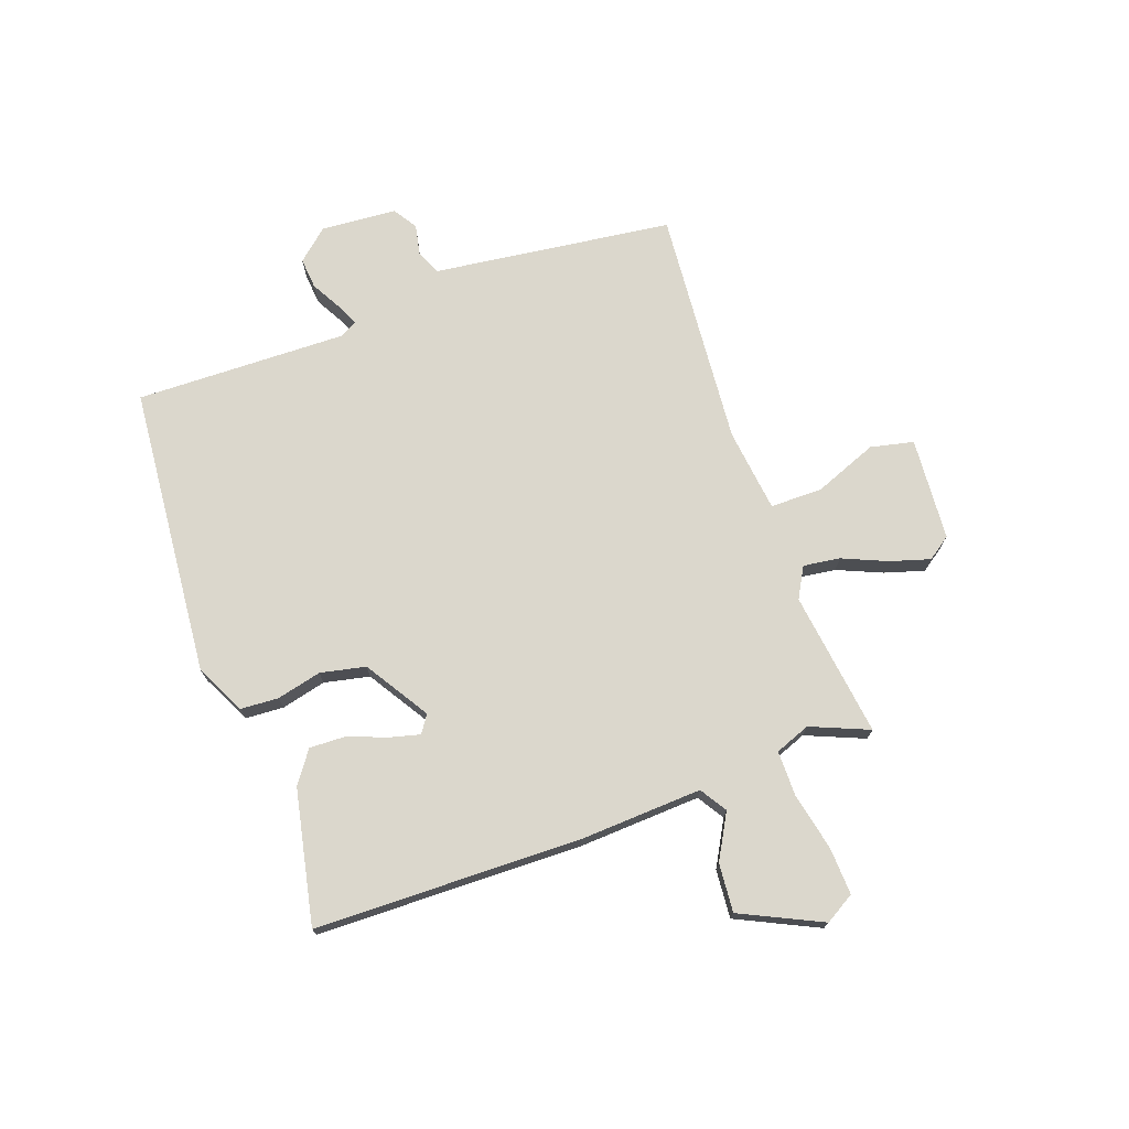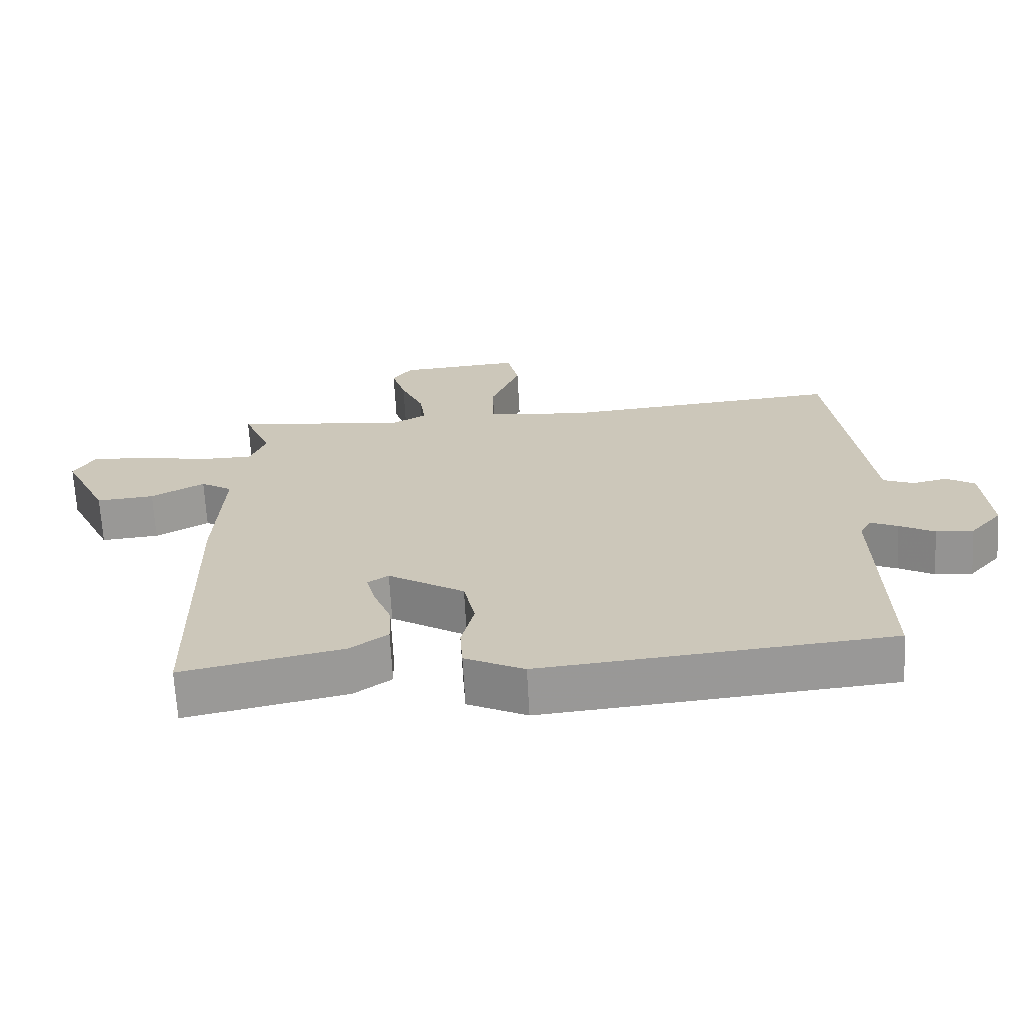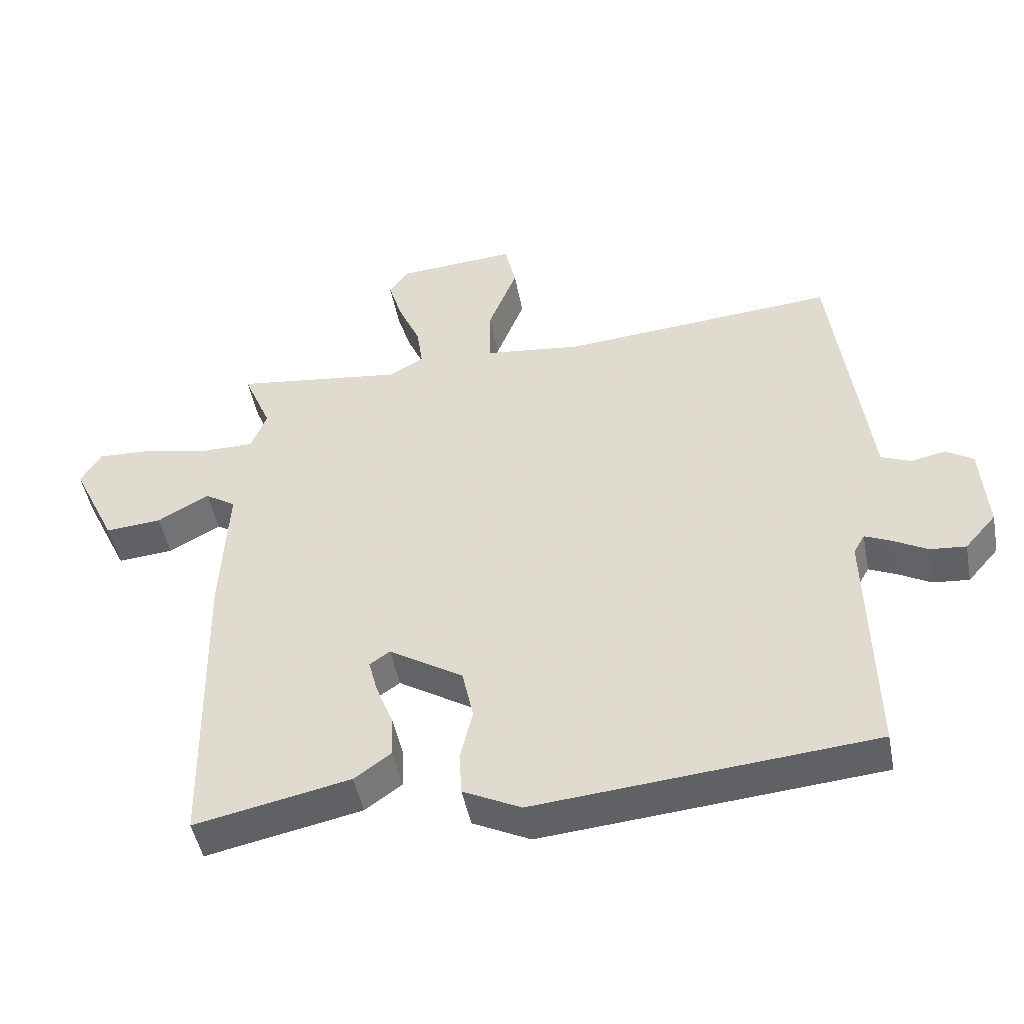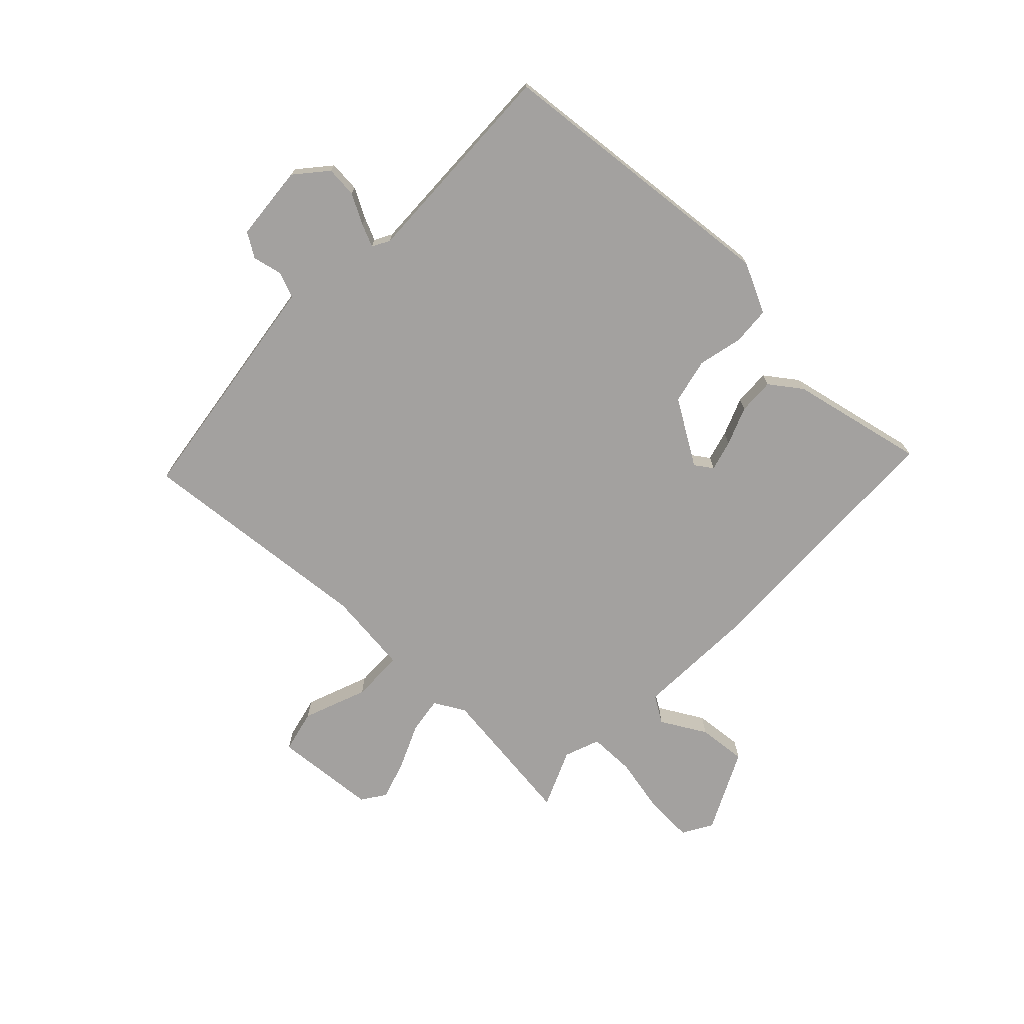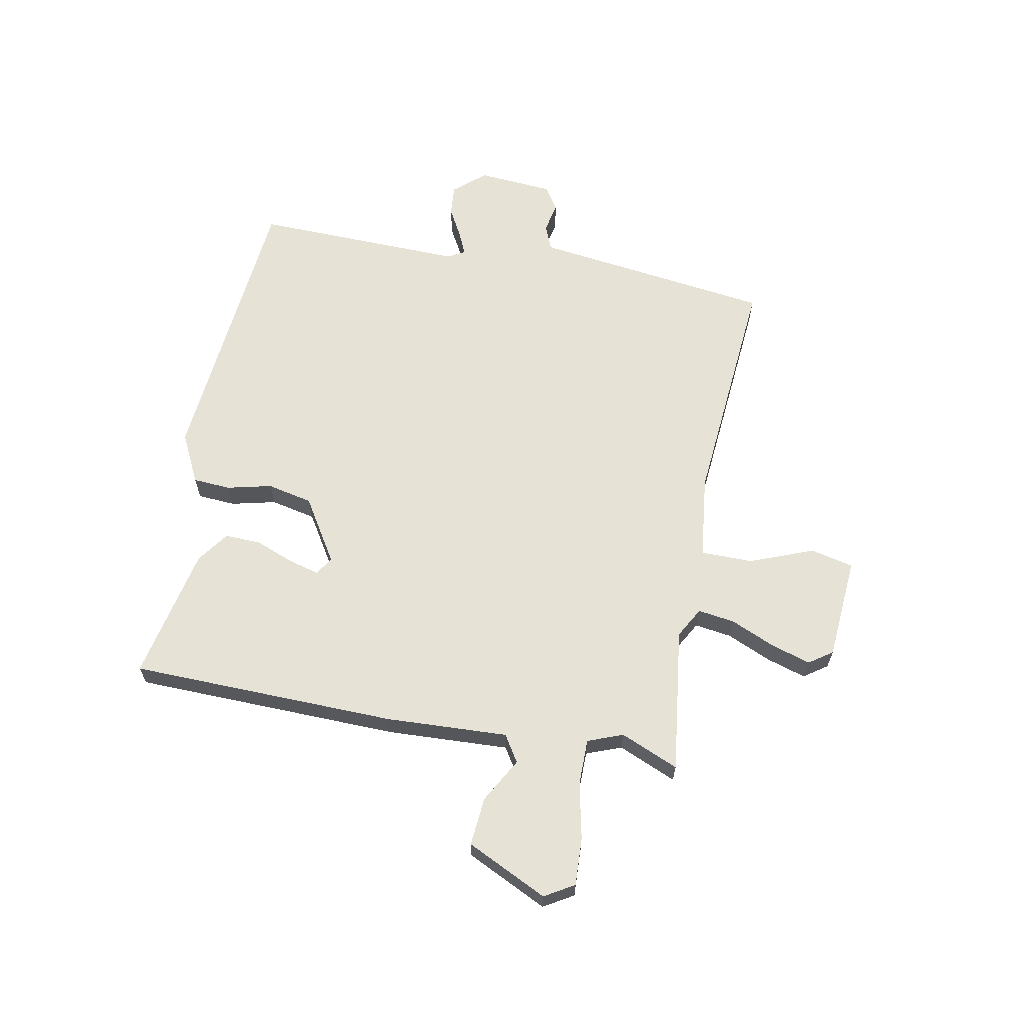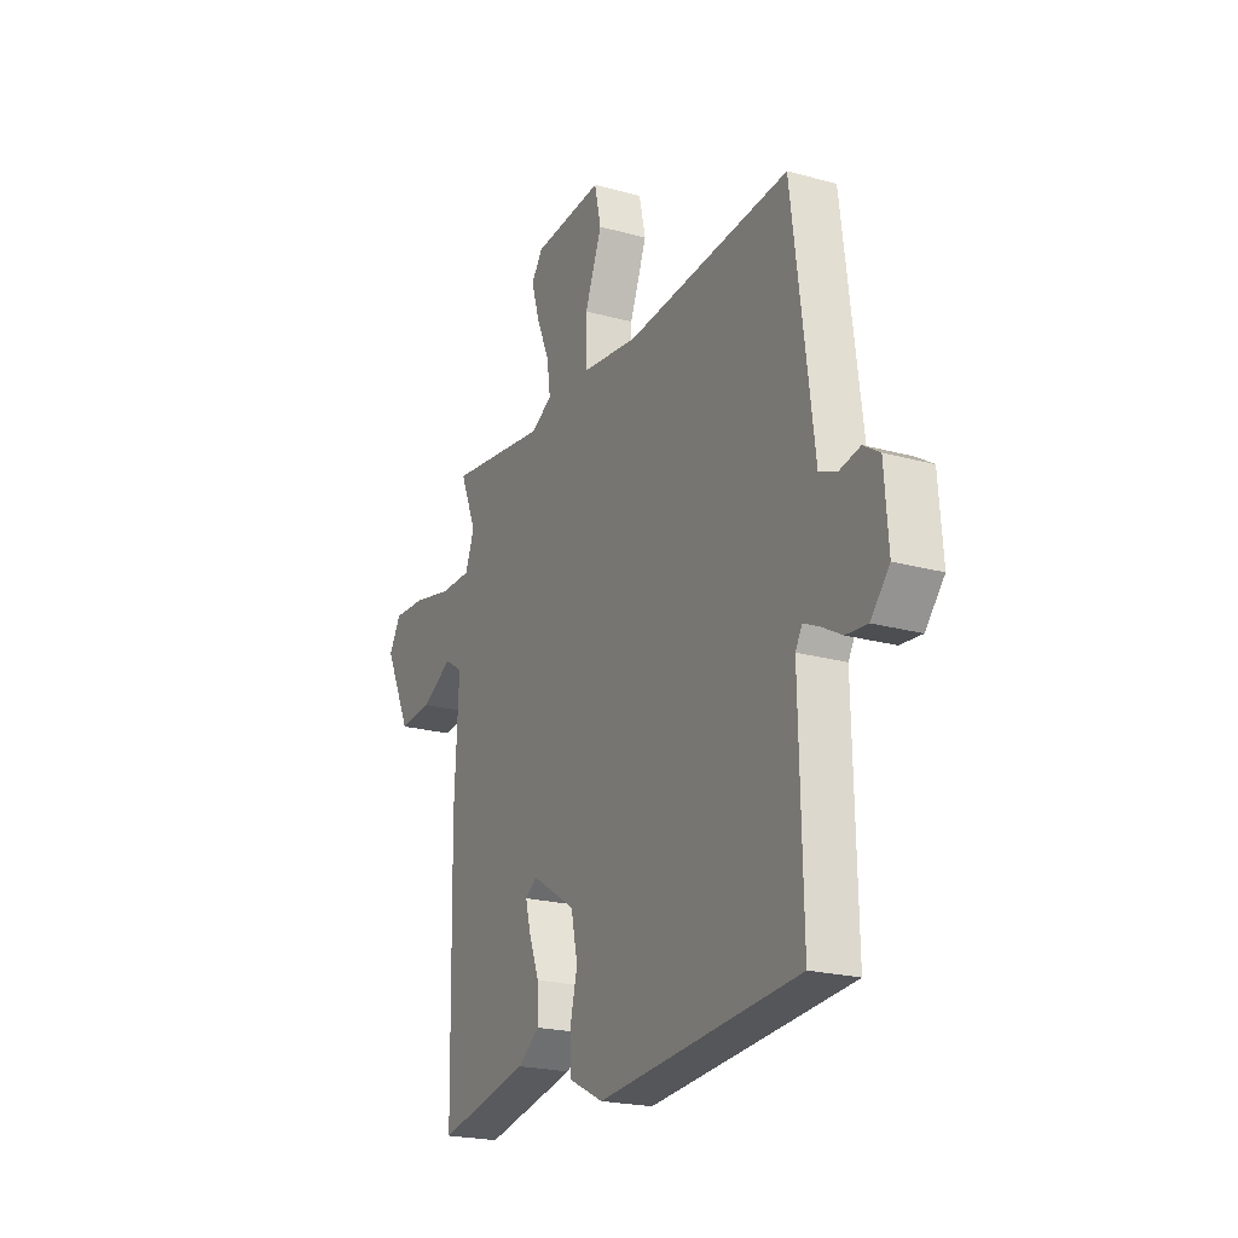
<metadata>
{"format":"obj","ext":"obj","renderer":"f3d","projection":"perspective","resolution":1024,"background":"white","views":[{"elev":73.1,"azim":-109.7,"up":"+Y"},{"elev":-68.0,"azim":3.2,"up":"+Z"},{"elev":-47.7,"azim":10.9,"up":"+Z"},{"elev":-72.3,"azim":136.8,"up":"+Y"},{"elev":64.0,"azim":-79.0,"up":"+Y"},{"elev":-21.6,"azim":63.9,"up":"+Z"}]}
</metadata>
<code>
v 0.5 0.07 0.5
v 0.539 0.07 0.195
v 0.554 0.07 0.076
v 0.599 0.07 0.057
v 0.652 0.07 0.068
v 0.694 0.07 0.041
v 0.704 0.07 -0.093
v 0.656 0.07 -0.148
v 0.601 0.07 -0.143
v 0.549 0.07 -0.114
v 0.509 0.07 -0.096
v 0.492 0.07 -0.126
v 0.5 0.07 -0.5
v -0.015 0.07 -0.545
v -0.103 0.07 -0.501
v -0.107 0.07 -0.434
v -0.088 0.07 -0.355
v -0.105 0.07 -0.275
v -0.218 0.07 -0.204
v -0.249 0.07 -0.225
v -0.235 0.07 -0.279
v -0.209 0.07 -0.347
v -0.207 0.07 -0.411
v -0.263 0.07 -0.451
v -0.5 0.07 -0.5
v -0.509 0.07 -0.029
v -0.498 0.07 0.187
v -0.545 0.07 0.217
v -0.624 0.07 0.173
v -0.71 0.07 0.166
v -0.778 0.07 0.309
v -0.747 0.07 0.361
v -0.663 0.07 0.357
v -0.562 0.07 0.335
v -0.481 0.07 0.335
v -0.457 0.07 0.397
v -0.5 0.07 0.5
v -0.243 0.07 0.466
v -0.189 0.07 0.496
v -0.198 0.07 0.561
v -0.232 0.07 0.64
v -0.253 0.07 0.71
v -0.224 0.07 0.751
v -0.042 0.07 0.764
v -0.025 0.07 0.688
v -0.069 0.07 0.576
v -0.069 0.07 0.484
v 0.079 0.07 0.466
v 0.5 0 0.5
v 0.539 0 0.195
v 0.554 0 0.076
v 0.599 0 0.057
v 0.652 0 0.068
v 0.694 0 0.041
v 0.704 0 -0.093
v 0.656 0 -0.148
v 0.601 0 -0.143
v 0.549 0 -0.114
v 0.509 0 -0.096
v 0.492 0 -0.126
v 0.5 0 -0.5
v -0.015 0 -0.545
v -0.103 0 -0.501
v -0.107 0 -0.434
v -0.088 0 -0.355
v -0.105 0 -0.275
v -0.218 0 -0.204
v -0.249 0 -0.225
v -0.235 0 -0.279
v -0.209 0 -0.347
v -0.207 0 -0.411
v -0.263 0 -0.451
v -0.5 0 -0.5
v -0.509 0 -0.029
v -0.498 0 0.187
v -0.545 0 0.217
v -0.624 0 0.173
v -0.71 0 0.166
v -0.778 0 0.309
v -0.747 0 0.361
v -0.663 0 0.357
v -0.562 0 0.335
v -0.481 0 0.335
v -0.457 0 0.397
v -0.5 0 0.5
v -0.243 0 0.466
v -0.189 0 0.496
v -0.198 0 0.561
v -0.232 0 0.64
v -0.253 0 0.71
v -0.224 0 0.751
v -0.042 0 0.764
v -0.025 0 0.688
v -0.069 0 0.576
v -0.069 0 0.484
v 0.079 0 0.466
f 44 45 46
f 43 44 46
f 42 43 46
f 41 42 46
f 40 41 46
f 39 40 46 47
f 38 39 47 48
f 36 37 38
f 35 36 38 48
f 32 33 34
f 31 32 34
f 30 31 34
f 29 30 34
f 28 29 34
f 27 28 34 35
f 26 27 35
f 25 26 35
f 24 25 35
f 23 24 35
f 22 23 35
f 21 22 35
f 20 21 35
f 35 48 1
f 20 35 1
f 19 20 1
f 15 16 17
f 14 15 17
f 13 14 17
f 12 13 17
f 11 12 17 18
f 8 9 10
f 7 8 10
f 6 7 10
f 5 6 10
f 4 5 10
f 3 4 10 11
f 11 18 19
f 3 11 19
f 2 3 19
f 1 2 19
f 94 93 92
f 94 92 91
f 94 91 90
f 94 90 89
f 94 89 88
f 95 94 88 87
f 96 95 87 86
f 86 85 84
f 96 86 84 83
f 82 81 80
f 82 80 79
f 82 79 78
f 82 78 77
f 82 77 76
f 83 82 76 75
f 83 75 74
f 83 74 73
f 83 73 72
f 83 72 71
f 83 71 70
f 83 70 69
f 83 69 68
f 49 96 83
f 49 83 68
f 49 68 67
f 65 64 63
f 65 63 62
f 65 62 61
f 65 61 60
f 66 65 60 59
f 58 57 56
f 58 56 55
f 58 55 54
f 58 54 53
f 58 53 52
f 59 58 52 51
f 67 66 59
f 67 59 51
f 67 51 50
f 67 50 49
f 1 49 50 2
f 2 50 51 3
f 3 51 52 4
f 4 52 53 5
f 5 53 54 6
f 6 54 55 7
f 7 55 56 8
f 8 56 57 9
f 9 57 58 10
f 10 58 59 11
f 11 59 60 12
f 12 60 61 13
f 13 61 62 14
f 14 62 63 15
f 15 63 64 16
f 16 64 65 17
f 17 65 66 18
f 18 66 67 19
f 19 67 68 20
f 20 68 69 21
f 21 69 70 22
f 22 70 71 23
f 23 71 72 24
f 24 72 73 25
f 25 73 74 26
f 26 74 75 27
f 27 75 76 28
f 28 76 77 29
f 29 77 78 30
f 30 78 79 31
f 31 79 80 32
f 32 80 81 33
f 33 81 82 34
f 34 82 83 35
f 35 83 84 36
f 36 84 85 37
f 37 85 86 38
f 38 86 87 39
f 39 87 88 40
f 40 88 89 41
f 41 89 90 42
f 42 90 91 43
f 43 91 92 44
f 44 92 93 45
f 45 93 94 46
f 46 94 95 47
f 47 95 96 48
f 48 96 49 1

</code>
